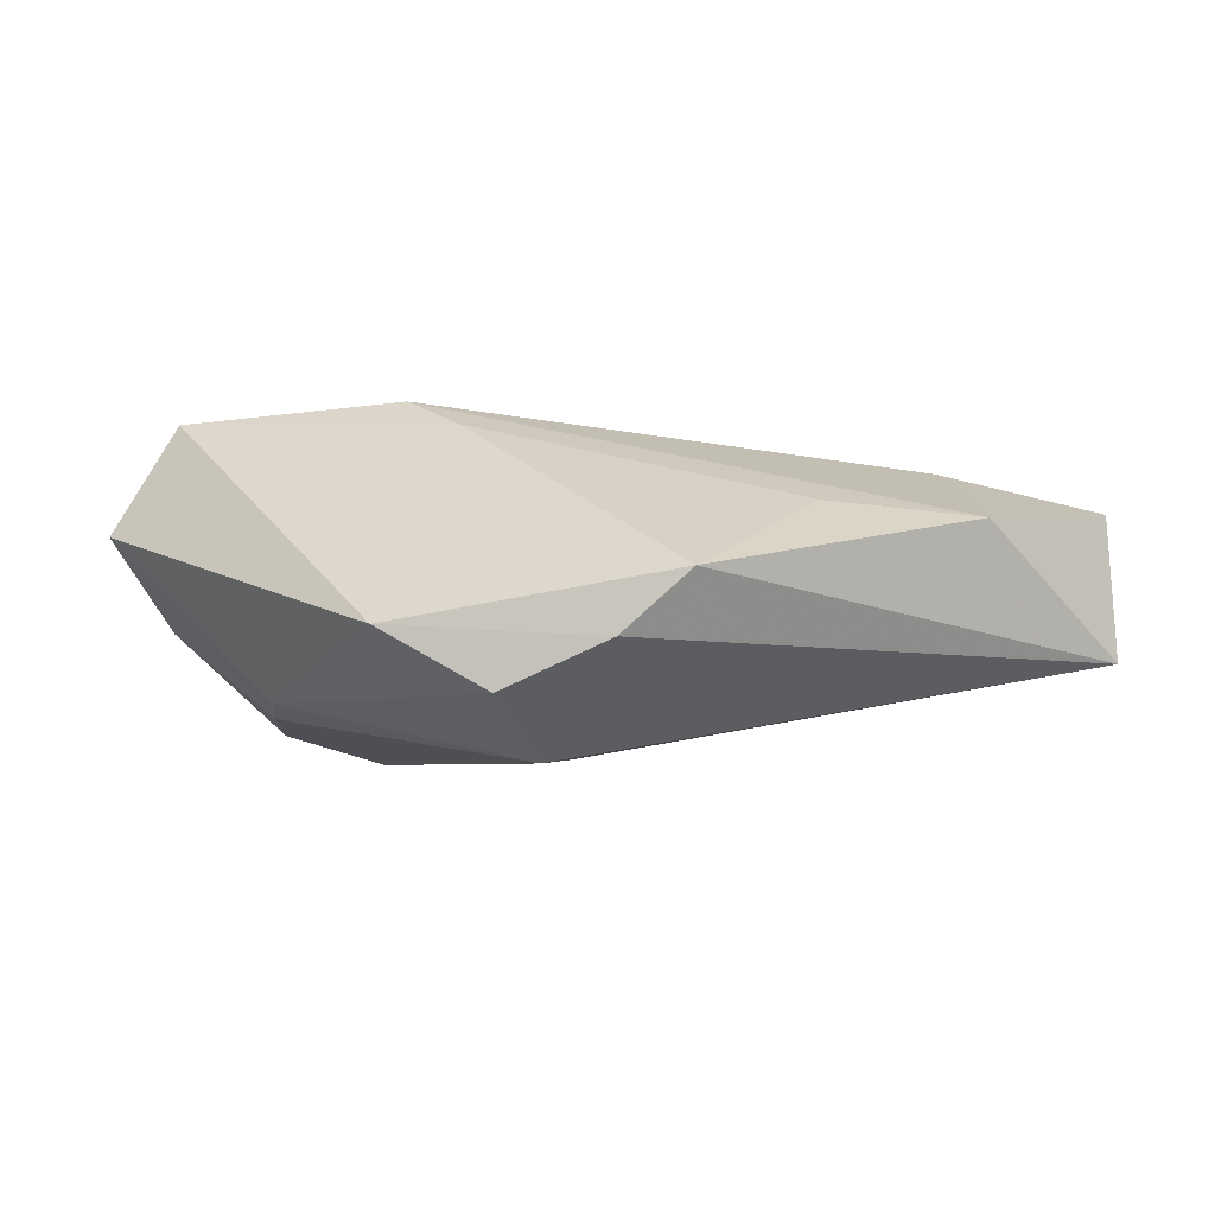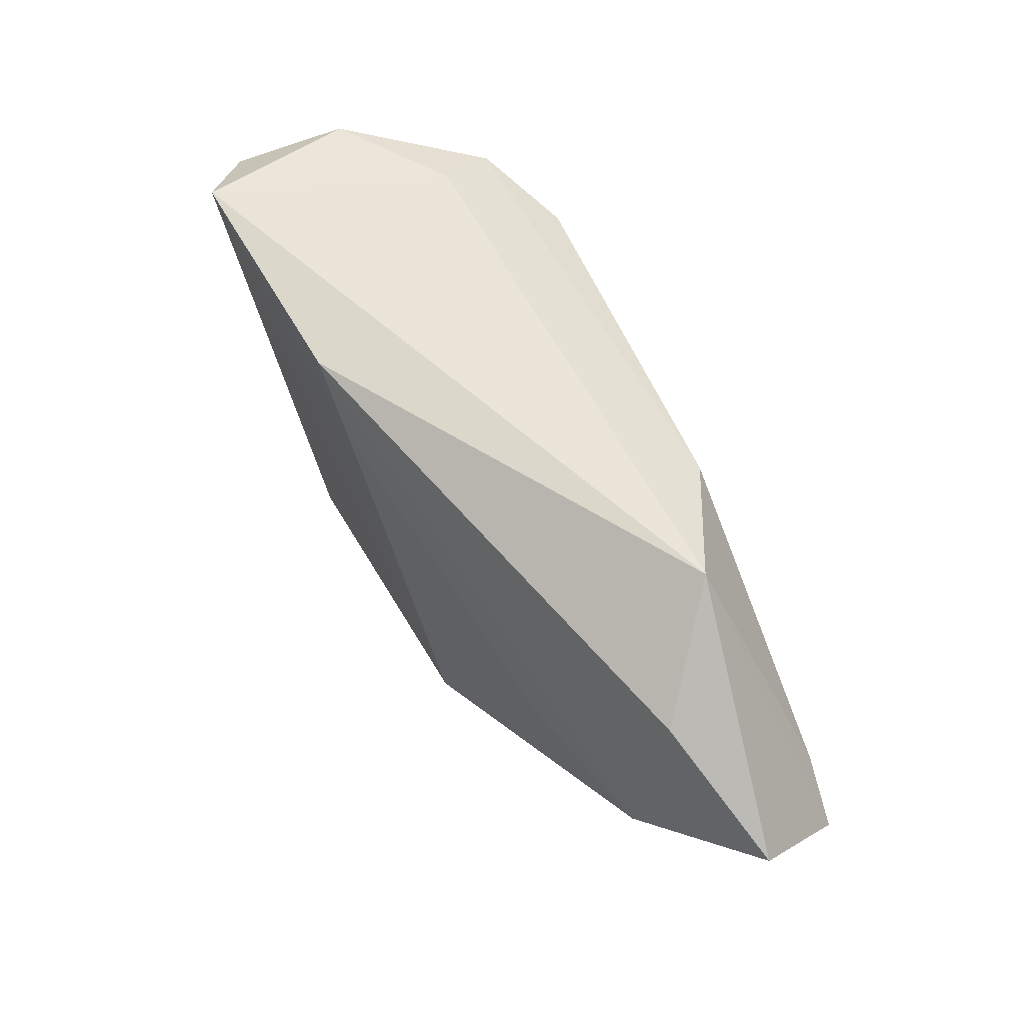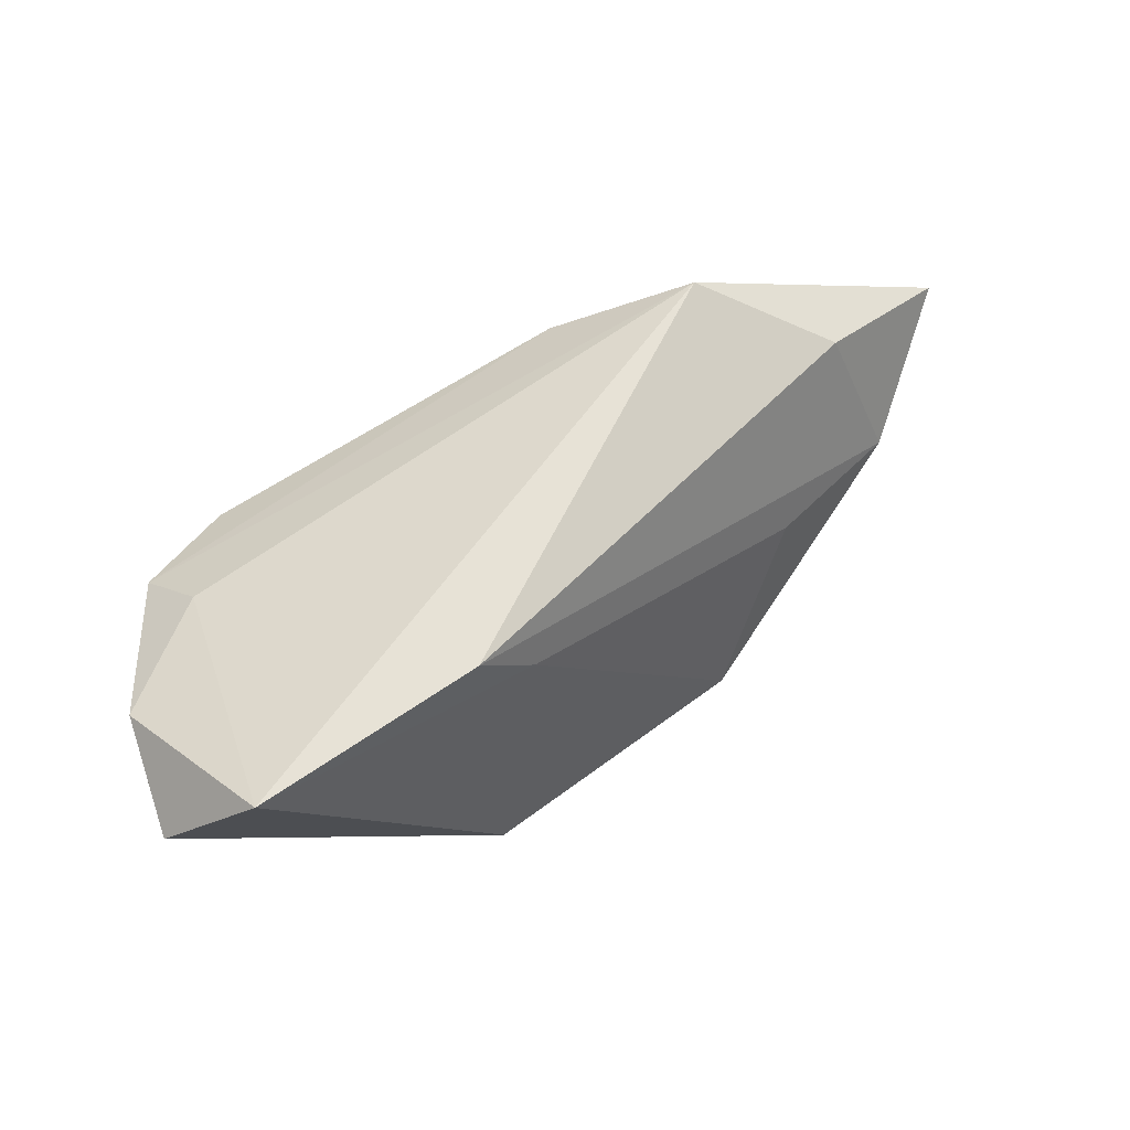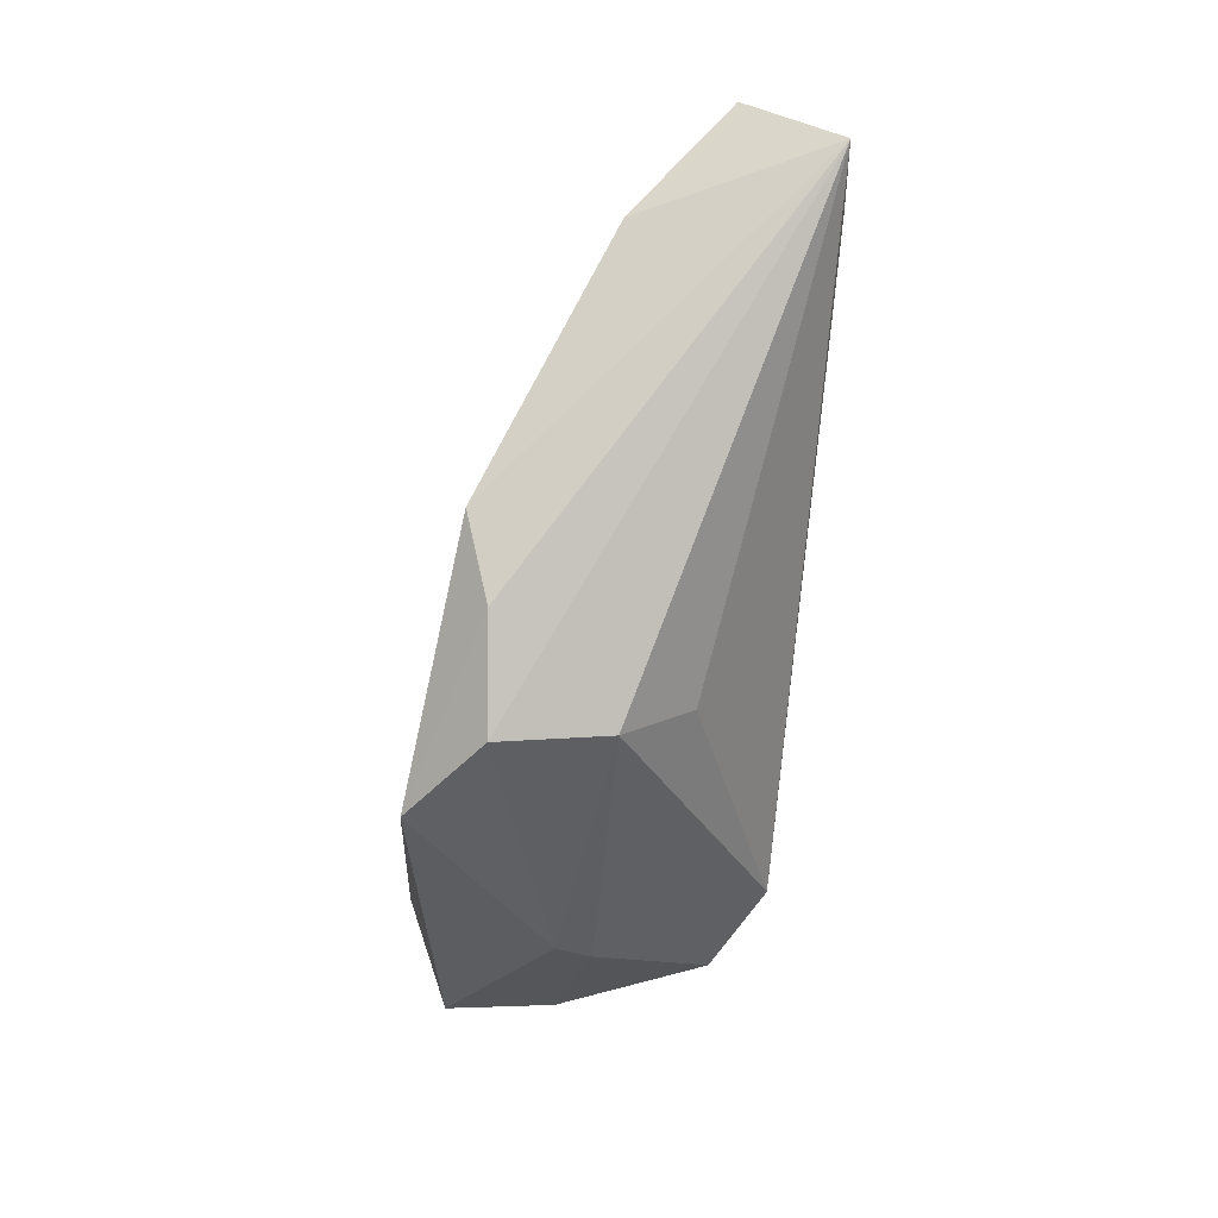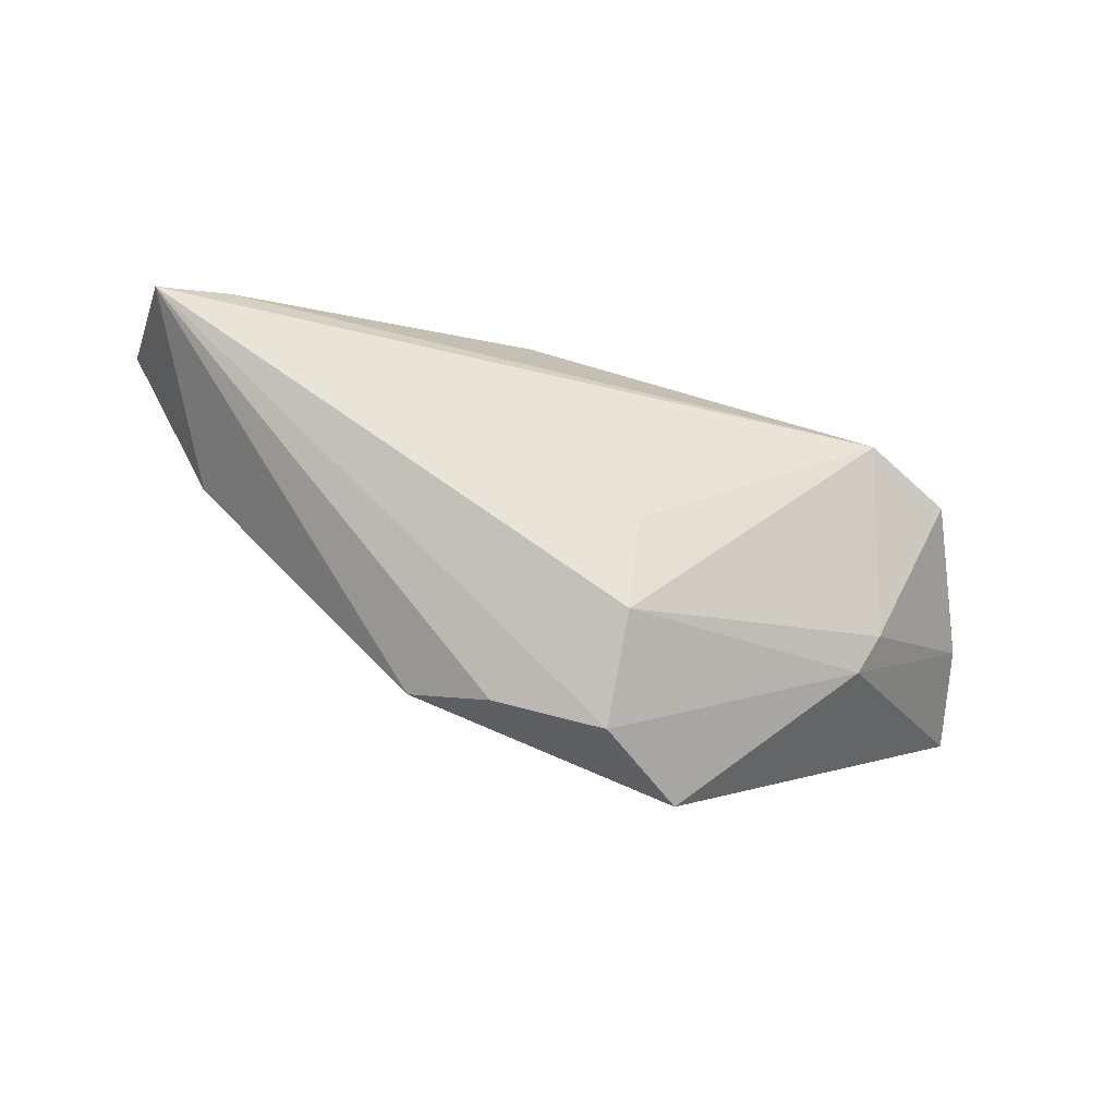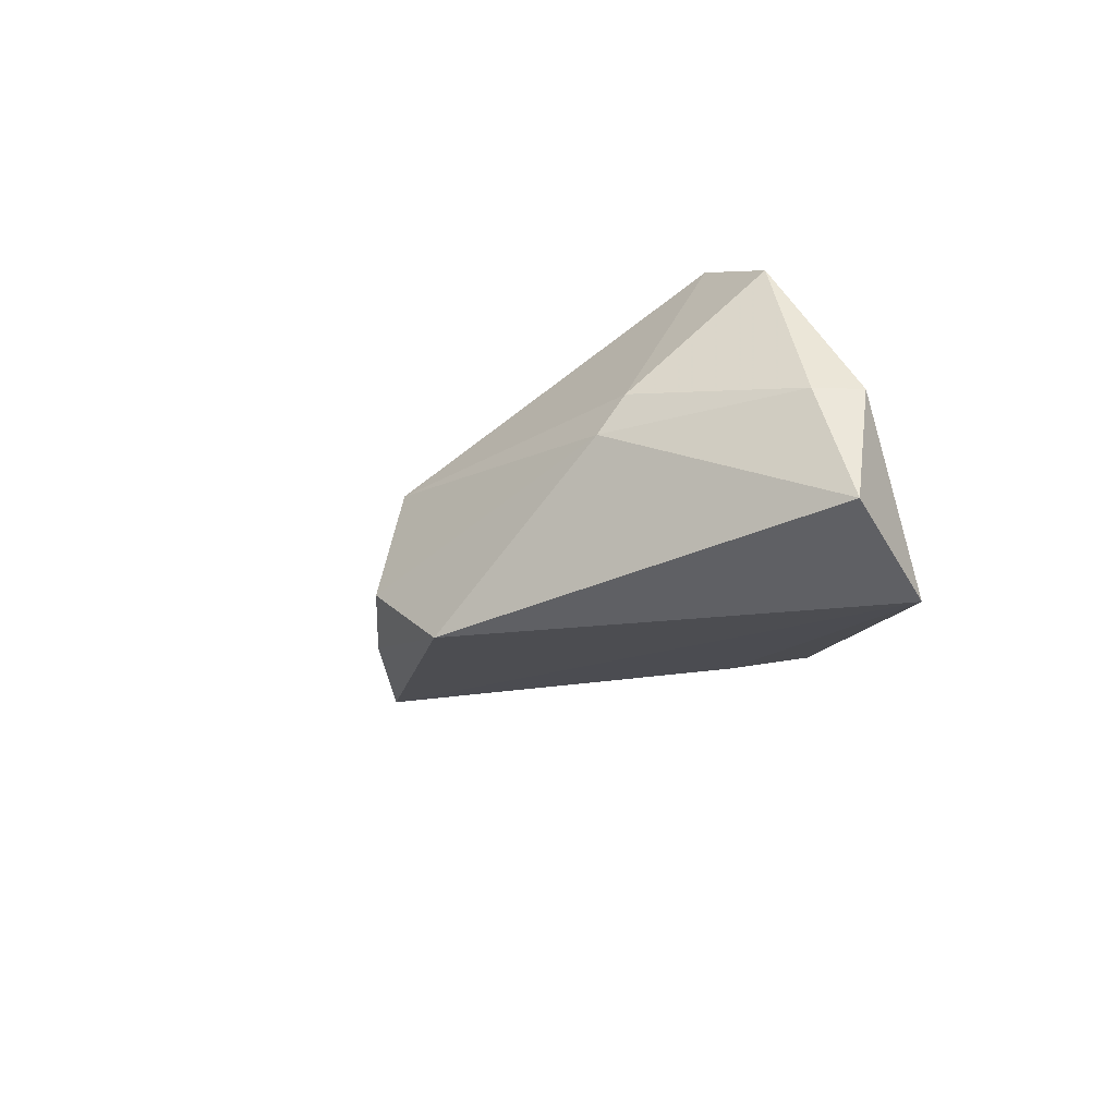
<metadata>
{"format":"obj","ext":"obj","renderer":"f3d","projection":"perspective","resolution":1024,"background":"white","views":[{"elev":-50.7,"azim":-163.8,"up":"+Y"},{"elev":70.0,"azim":-113.1,"up":"+Y"},{"elev":62.3,"azim":152.6,"up":"+Y"},{"elev":-75.4,"azim":-94.6,"up":"+Y"},{"elev":-75.6,"azim":-14.2,"up":"+Y"},{"elev":-24.3,"azim":72.5,"up":"+Z"}]}
</metadata>
<code>
v 0.01595 0.02114 -0.01885
v 0.05093 0.006985 -0.003031
v 0.003328 -0.01669 0.009825
v 0.004913 -0.02914 -0.01275
v -0.0185 -0.02099 -0.01705
v 0.03975 0.01168 0.008338
v 0.05401 0.01021 -0.01697
v 0.004079 -0.02591 0.001163
v 0.009051 0.014 -0.01853
v -0.04899 -0.005516 -0.002545
v -0.03115 -0.003513 -0.00876
v 0.03526 -0.01164 -0.003739
v -0.06211 0.005414 0.009438
v -0.05123 -0.00302 0.02185
v -0.008928 -0.02566 -0.01379
v -0.04369 0.01301 0.003697
v 0.04342 0.005731 0.01577
v -0.01354 0.01285 0.02185
v -0.02923 0.0217 0.01438
v 0.03714 -0.008926 0.0007707
v -0.0596 -0.007505 0.02122
v 0.01573 -0.02457 -0.02177
v 0.05187 0.01288 -0.002743
v 0.03201 0.003134 0.02185
v 0.04412 0.0217 -0.02297
f 14 21 24
f 24 21 3
f 13 21 19
f 21 14 19
f 8 20 24
f 24 3 8
f 8 21 4
f 8 3 21
f 12 8 4
f 20 8 12
f 10 21 13
f 10 5 21
f 4 21 15
f 21 5 15
f 22 12 4
f 4 15 22
f 22 15 5
f 7 12 22
f 25 23 7
f 7 22 25
f 1 19 25
f 25 22 5
f 7 23 2
f 2 12 7
f 20 12 2
f 13 19 16
f 16 19 1
f 16 10 13
f 1 10 16
f 18 14 24
f 18 19 14
f 23 25 6
f 6 25 19
f 5 10 11
f 23 6 17
f 17 2 23
f 17 18 24
f 24 20 17
f 20 2 17
f 19 18 17
f 17 6 19
f 5 11 9
f 1 25 9
f 9 25 5
f 9 10 1
f 9 11 10

</code>
